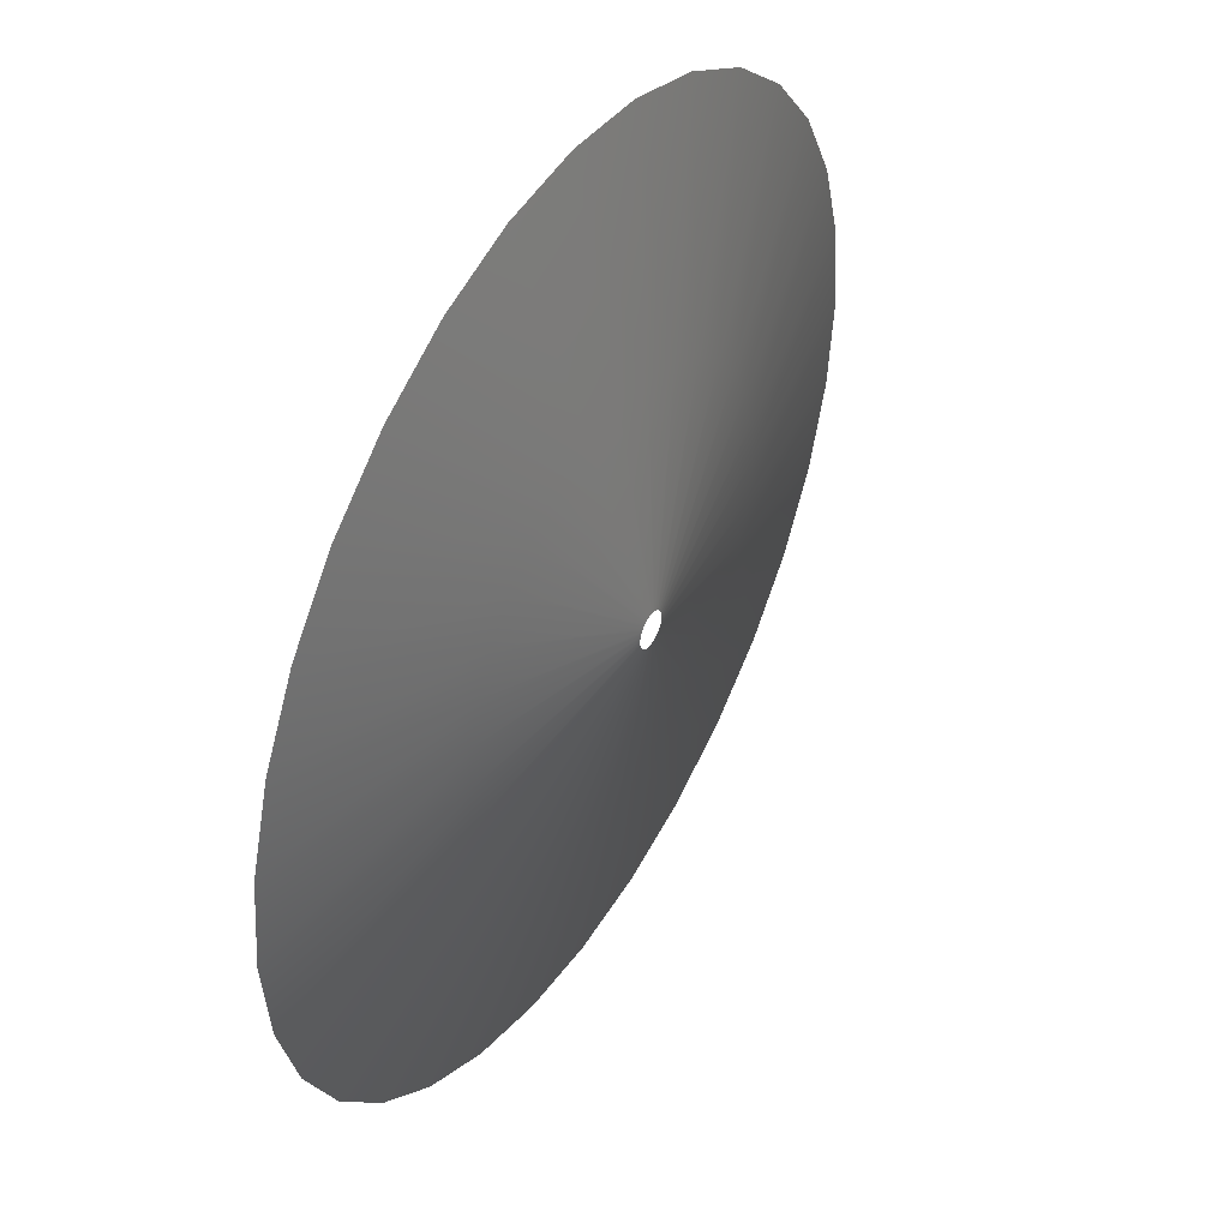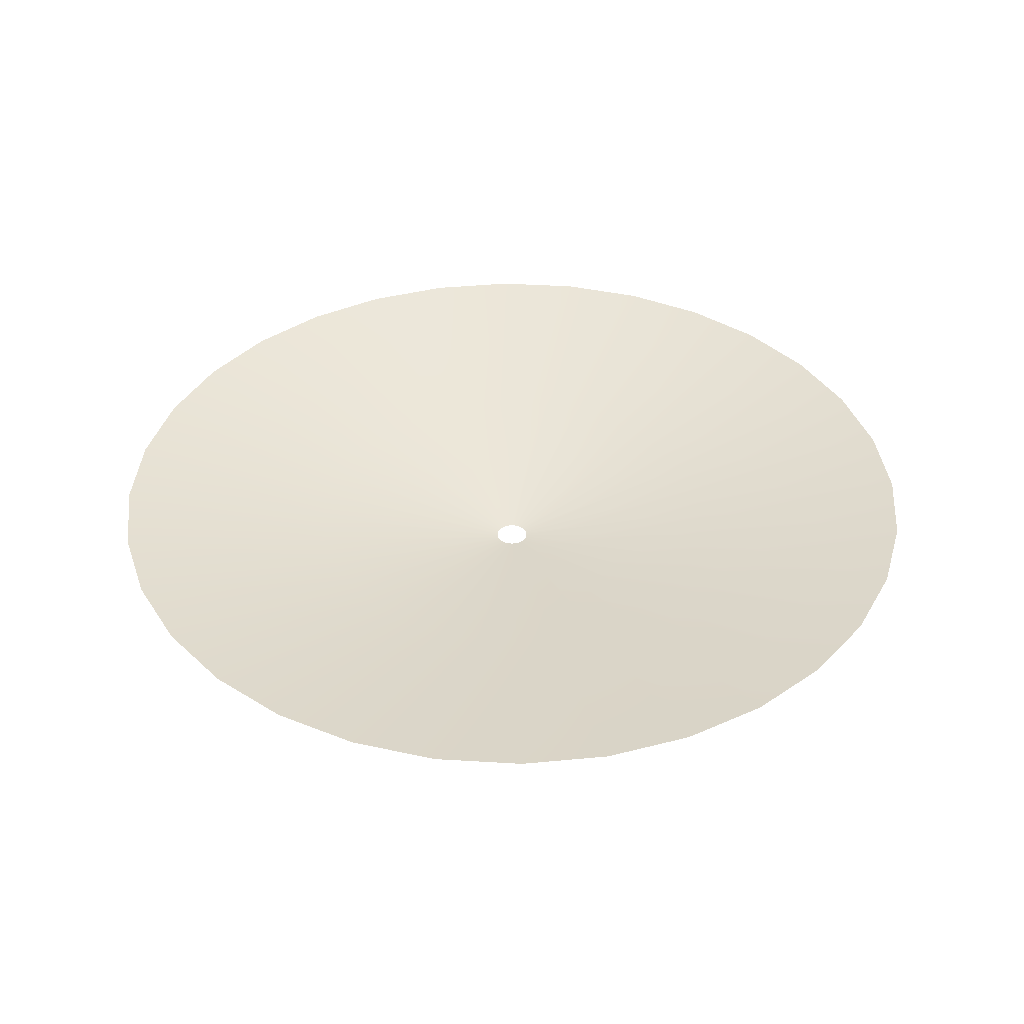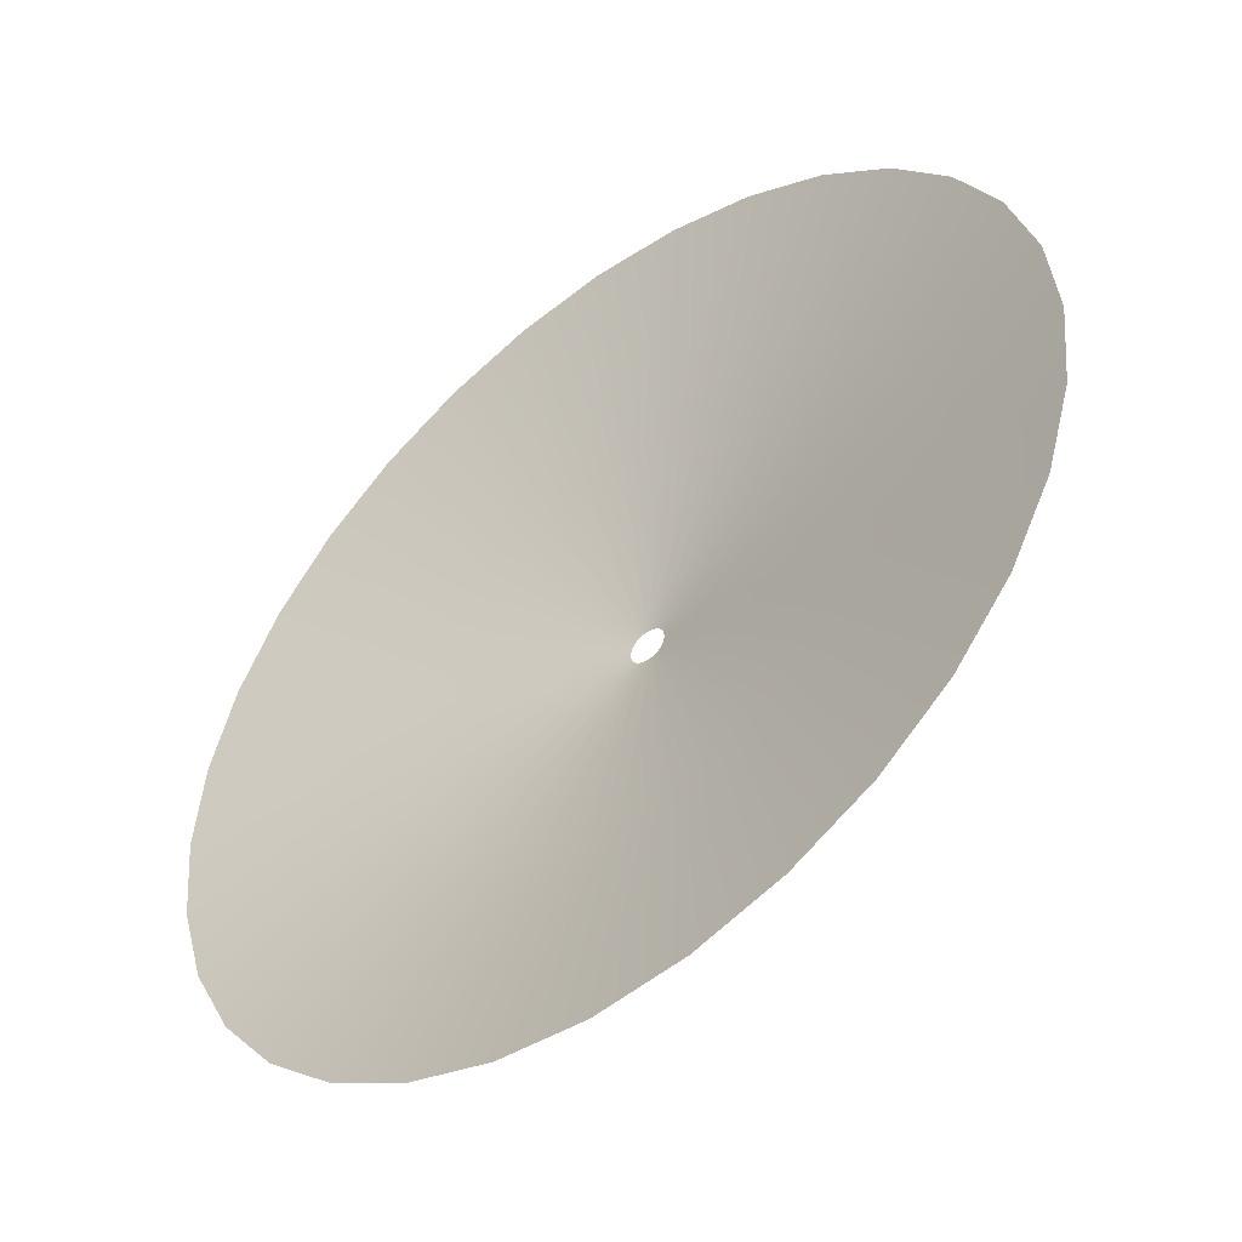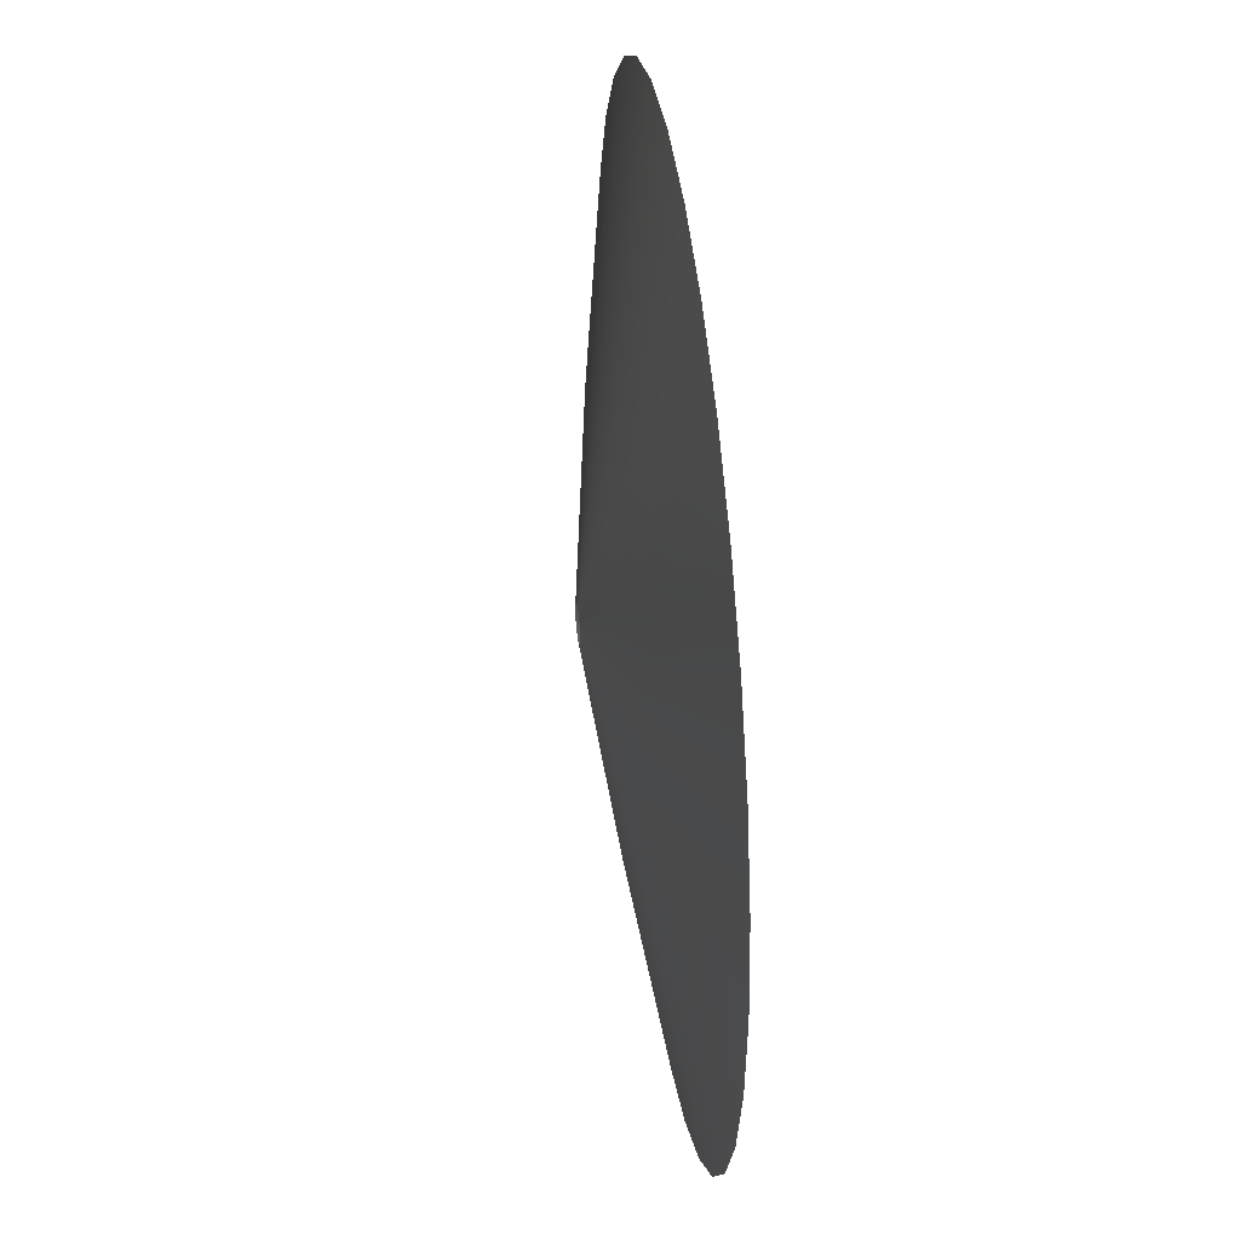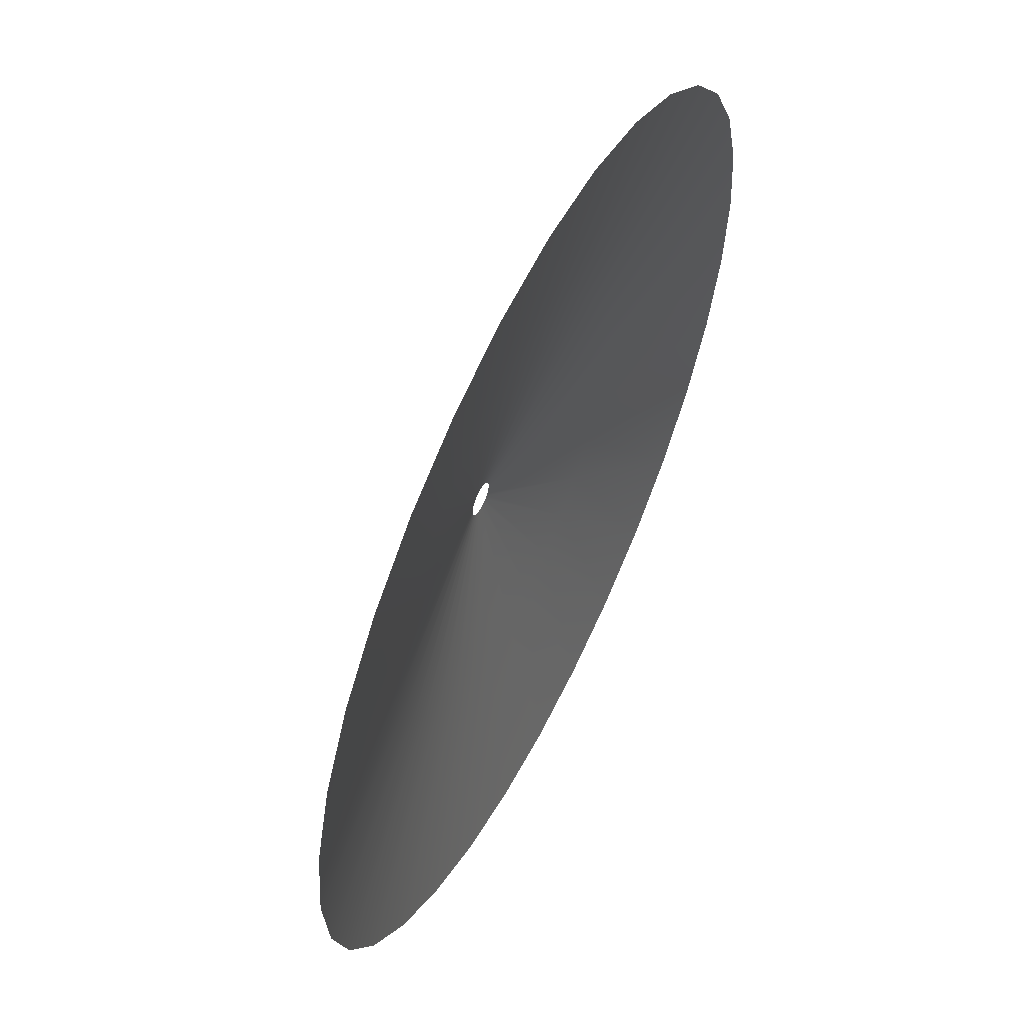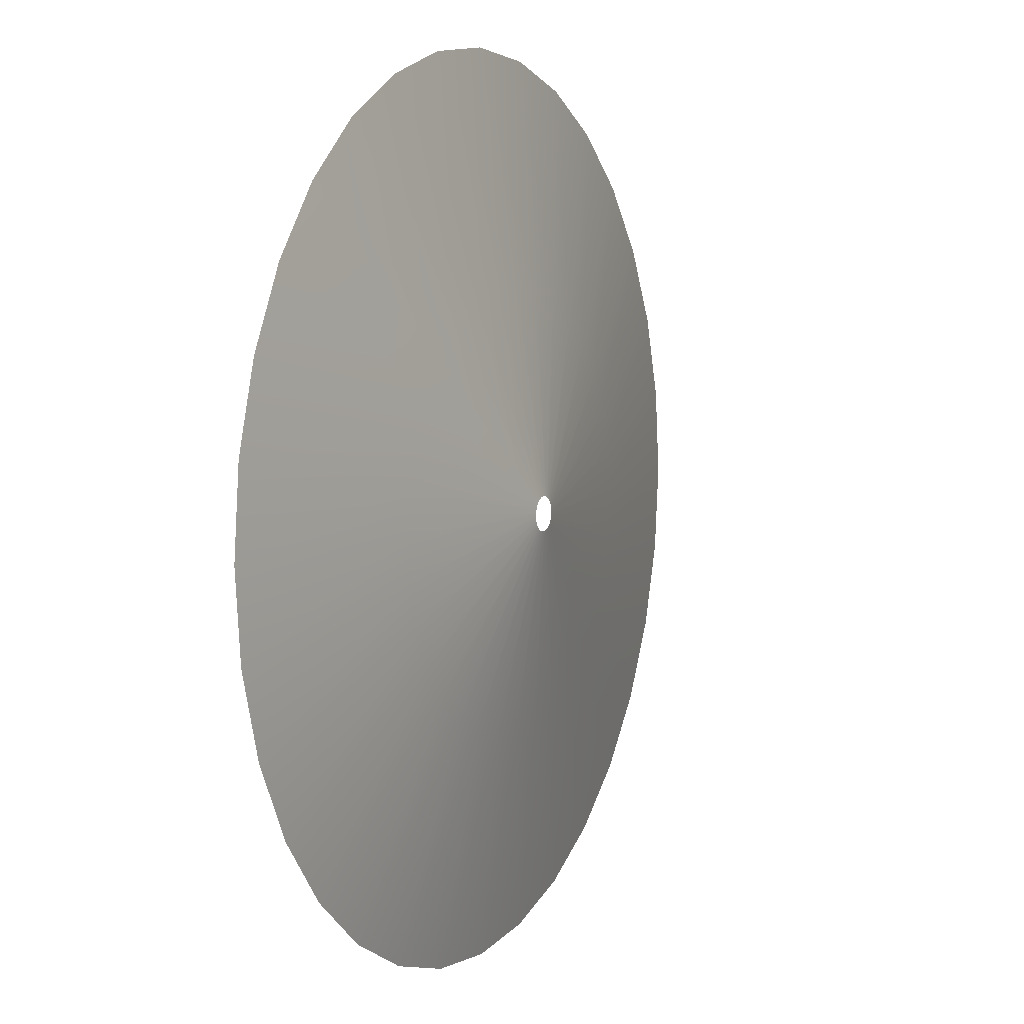
<metadata>
{"format":"obj","ext":"obj","renderer":"f3d","projection":"perspective","resolution":1024,"background":"white","views":[{"elev":44.5,"azim":120.9,"up":"+Y"},{"elev":38.7,"azim":-147.5,"up":"+Z"},{"elev":-49.0,"azim":38.9,"up":"+Y"},{"elev":39.0,"azim":-97.1,"up":"+Y"},{"elev":57.8,"azim":-63.4,"up":"+Y"},{"elev":6.6,"azim":116.2,"up":"+Y"}]}
</metadata>
<code>
o Cylinder
v 0 -1 0.1594
v 0.1951 -0.9808 0.1594
v 0.3827 -0.9239 0.1594
v 0.5556 -0.8315 0.1594
v 0.7071 -0.7071 0.1594
v 0.8315 -0.5556 0.1594
v 0.9239 -0.3827 0.1594
v 0.9808 -0.1951 0.1594
v 1 0 0.1594
v 0.9808 0.1951 0.1594
v 0.9239 0.3827 0.1594
v 0.8315 0.5556 0.1594
v 0.7071 0.7071 0.1594
v 0.5556 0.8315 0.1594
v 0.3827 0.9239 0.1594
v 0.1951 0.9808 0.1594
v 0 1 0.1594
v -0.1951 0.9808 0.1594
v -0.3827 0.9239 0.1594
v -0.5556 0.8315 0.1594
v -0.7071 0.7071 0.1594
v -0.8315 0.5556 0.1594
v -0.9239 0.3827 0.1594
v -0.9808 0.1951 0.1594
v -1 0 0.1594
v -0.9808 -0.1951 0.1594
v -0.9239 -0.3827 0.1594
v -0.8315 -0.5556 0.1594
v -0.7071 -0.7071 0.1594
v -0.5556 -0.8315 0.1594
v -0.3827 -0.9239 0.1594
v -0.1951 -0.9808 0.1594
v 0 -0.5 0.07445
v 0.09755 -0.4904 0.07445
v 0.1913 -0.4619 0.07445
v 0.2778 -0.4157 0.07445
v 0.3536 -0.3536 0.07445
v 0.4157 -0.2778 0.07445
v 0.4619 -0.1913 0.07445
v 0.4904 -0.09755 0.07445
v 0.5 -0 0.07445
v 0.4904 0.09755 0.07445
v 0.4619 0.1913 0.07445
v 0.4157 0.2778 0.07445
v 0.3536 0.3536 0.07445
v 0.2778 0.4157 0.07445
v 0.1913 0.4619 0.07445
v 0.09755 0.4904 0.07445
v 0 0.5 0.07445
v -0.09755 0.4904 0.07445
v -0.1913 0.4619 0.07445
v -0.2778 0.4157 0.07445
v -0.3536 0.3536 0.07445
v -0.4157 0.2778 0.07445
v -0.4619 0.1913 0.07445
v -0.4904 0.09755 0.07445
v -0.5 -0 0.07445
v -0.4904 -0.09755 0.07445
v -0.4619 -0.1913 0.07445
v -0.4157 -0.2778 0.07445
v -0.3536 -0.3536 0.07445
v -0.2778 -0.4157 0.07445
v -0.1913 -0.4619 0.07445
v -0.09755 -0.4904 0.07445
v 0 -0.03851 0.006298
v 0.007512 -0.03777 0.006298
v 0.01474 -0.03558 0.006298
v 0.02139 -0.03202 0.006298
v 0.02723 -0.02723 0.006298
v 0.03202 -0.02139 0.006298
v 0.03558 -0.01474 0.006298
v 0.03777 -0.007512 0.006298
v 0.03851 0 0.006298
v 0.03777 0.007512 0.006298
v 0.03558 0.01474 0.006298
v 0.03202 0.02139 0.006298
v 0.02723 0.02723 0.006298
v 0.02139 0.03202 0.006298
v 0.01474 0.03558 0.006298
v 0.007512 0.03777 0.006298
v 0 0.03851 0.006298
v -0.007512 0.03777 0.006298
v -0.01474 0.03558 0.006298
v -0.02139 0.03202 0.006298
v -0.02723 0.02723 0.006298
v -0.03202 0.02139 0.006298
v -0.03558 0.01474 0.006298
v -0.03777 0.007512 0.006298
v -0.03851 0 0.006298
v -0.03777 -0.007512 0.006298
v -0.03558 -0.01474 0.006298
v -0.03202 -0.02139 0.006298
v -0.02723 -0.02723 0.006298
v -0.02139 -0.03202 0.006298
v -0.01474 -0.03558 0.006298
v -0.007512 -0.03777 0.006298
f 32 64 33 1
f 31 63 64 32
f 30 62 63 31
f 29 61 62 30
f 28 60 61 29
f 27 59 60 28
f 26 58 59 27
f 25 57 58 26
f 24 56 57 25
f 23 55 56 24
f 22 54 55 23
f 21 53 54 22
f 20 52 53 21
f 19 51 52 20
f 18 50 51 19
f 17 49 50 18
f 16 48 49 17
f 15 47 48 16
f 14 46 47 15
f 13 45 46 14
f 12 44 45 13
f 11 43 44 12
f 10 42 43 11
f 9 41 42 10
f 8 40 41 9
f 7 39 40 8
f 6 38 39 7
f 5 37 38 6
f 4 36 37 5
f 3 35 36 4
f 2 34 35 3
f 1 33 34 2
f 64 96 65 33
f 63 95 96 64
f 62 94 95 63
f 61 93 94 62
f 60 92 93 61
f 59 91 92 60
f 58 90 91 59
f 57 89 90 58
f 56 88 89 57
f 55 87 88 56
f 54 86 87 55
f 53 85 86 54
f 52 84 85 53
f 51 83 84 52
f 50 82 83 51
f 49 81 82 50
f 48 80 81 49
f 47 79 80 48
f 46 78 79 47
f 45 77 78 46
f 44 76 77 45
f 43 75 76 44
f 42 74 75 43
f 41 73 74 42
f 40 72 73 41
f 39 71 72 40
f 38 70 71 39
f 37 69 70 38
f 36 68 69 37
f 35 67 68 36
f 34 66 67 35
f 33 65 66 34

</code>
